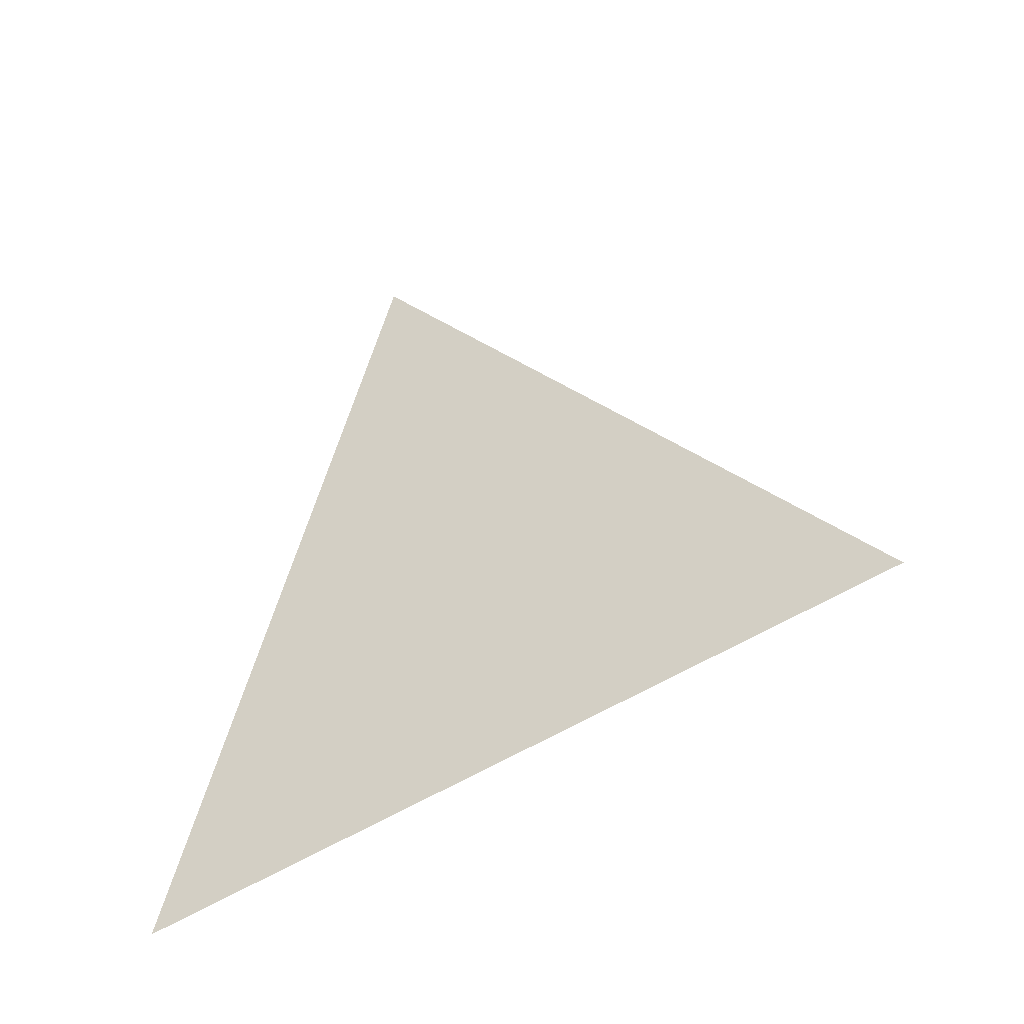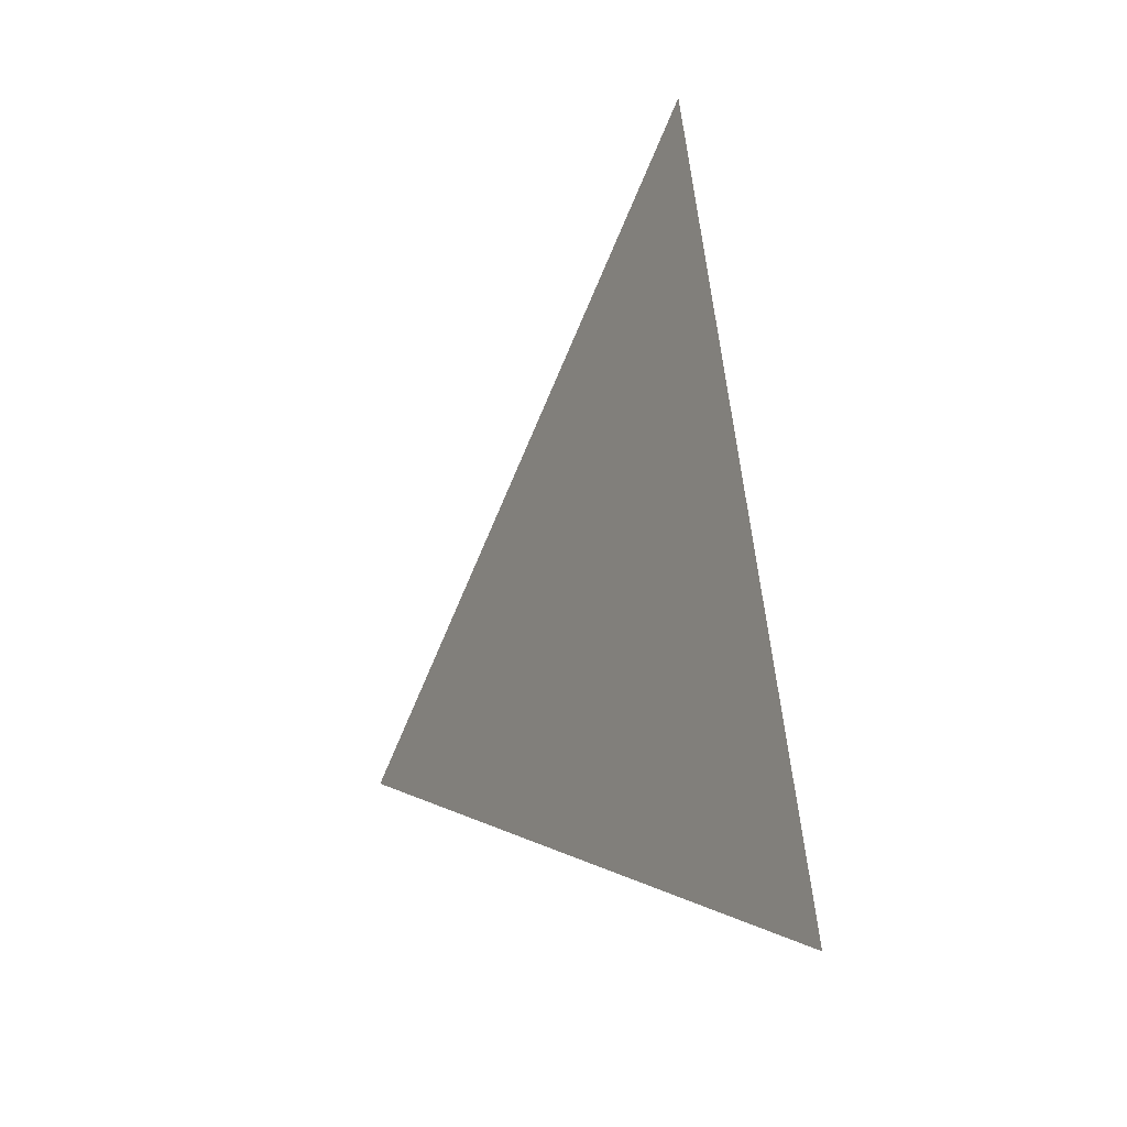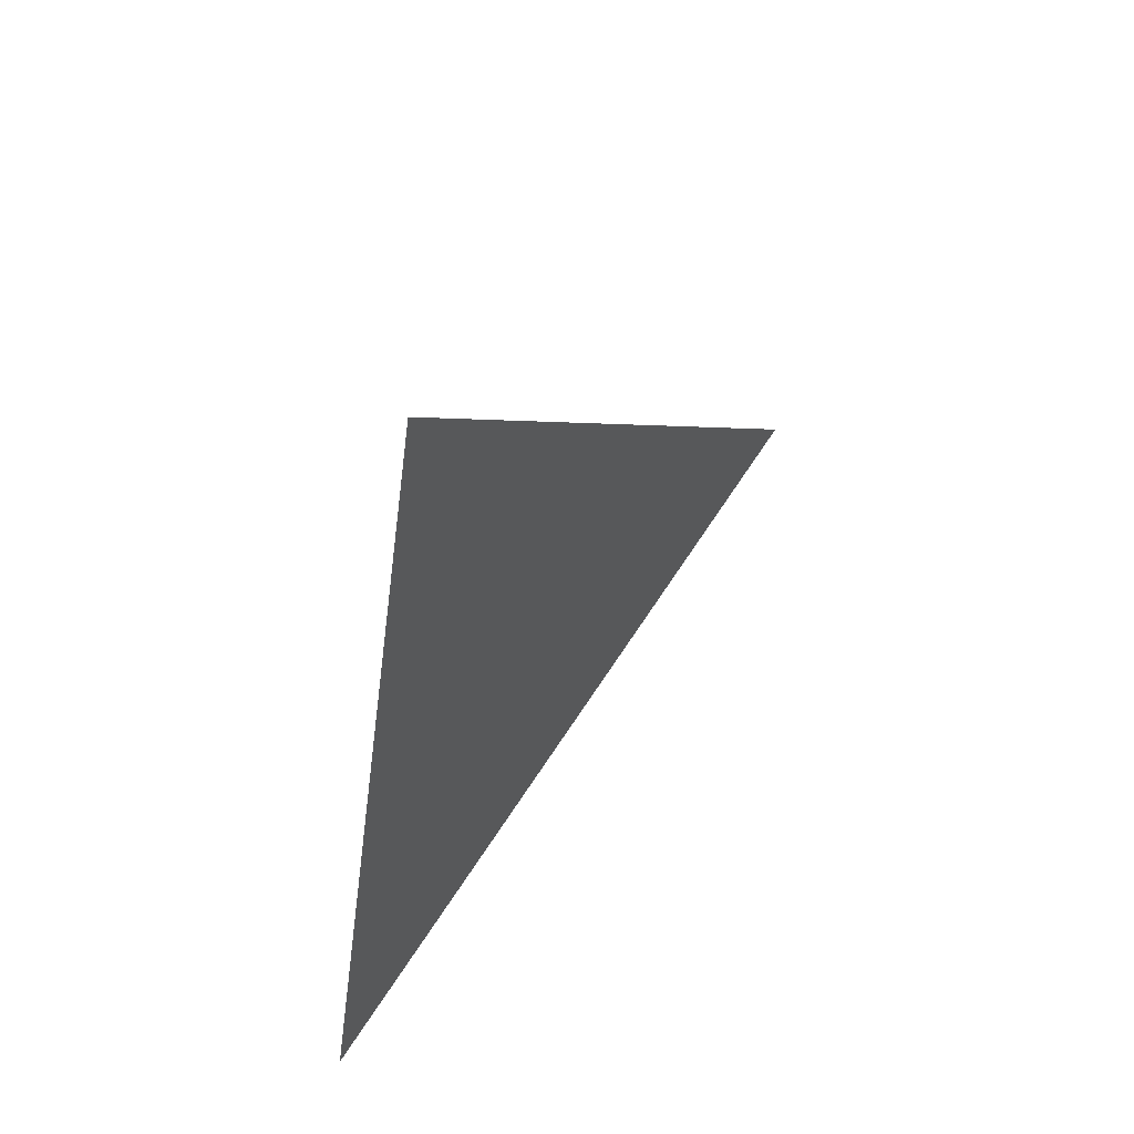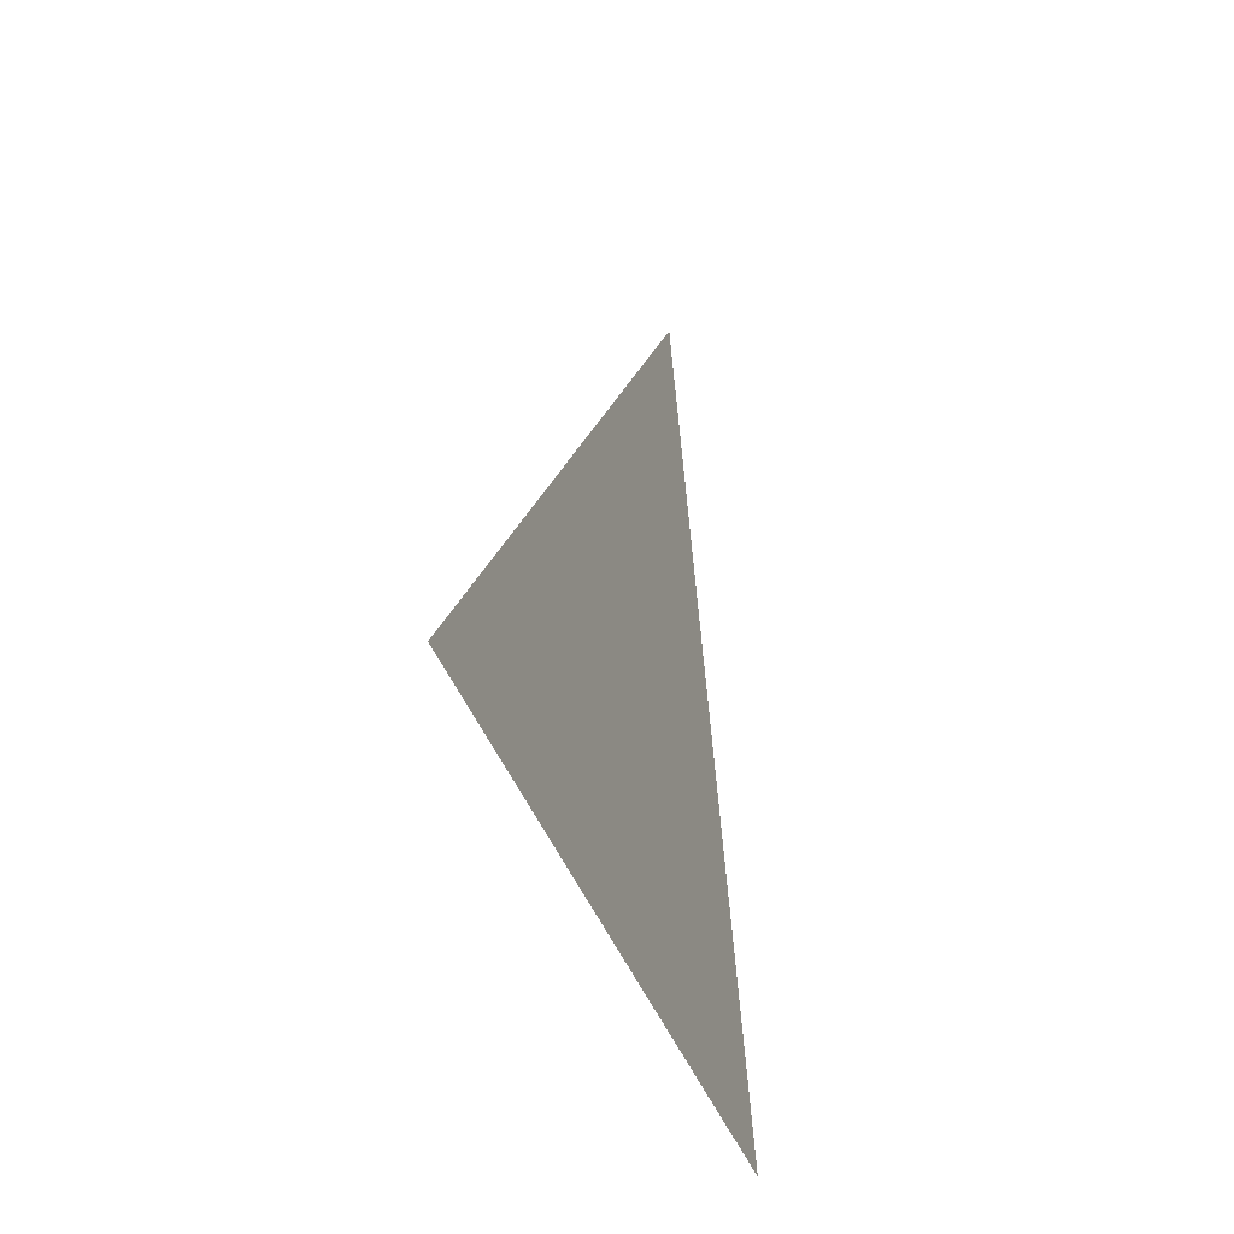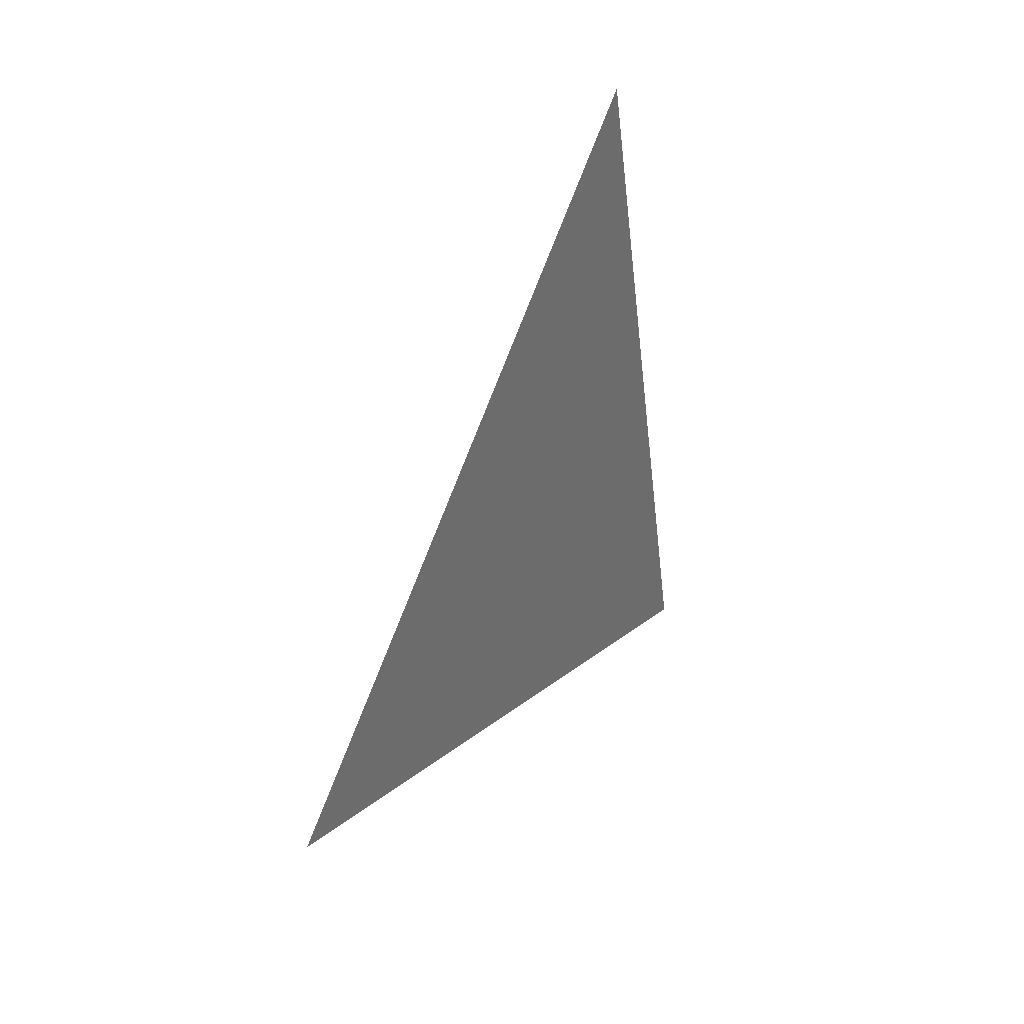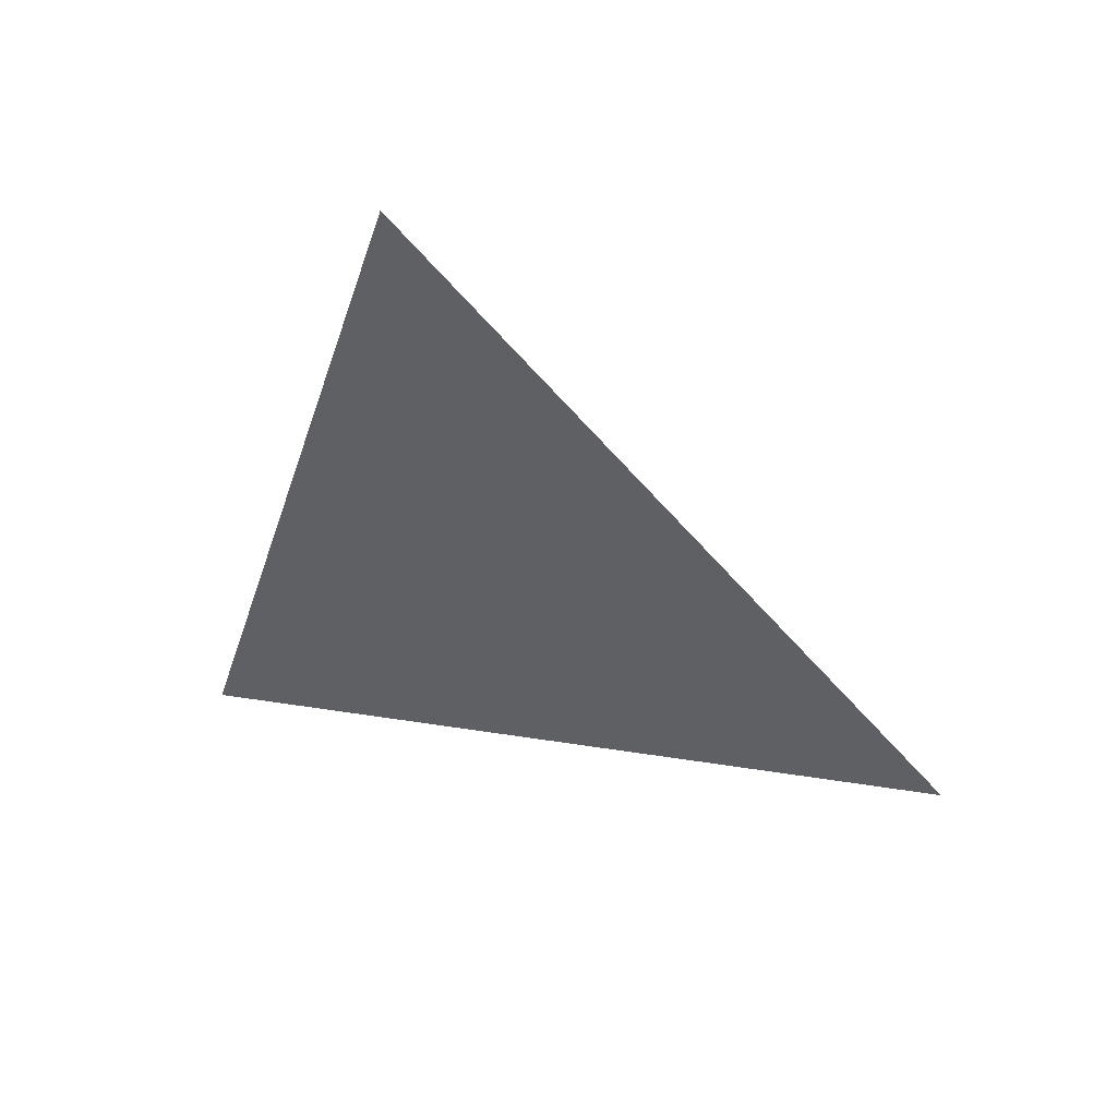
<metadata>
{"format":"obj","ext":"obj","renderer":"f3d","projection":"perspective","resolution":1024,"background":"white","views":[{"elev":-39.6,"azim":117.0,"up":"+Z"},{"elev":-15.0,"azim":149.4,"up":"+Y"},{"elev":51.5,"azim":-144.3,"up":"+Y"},{"elev":-26.8,"azim":-160.9,"up":"+Z"},{"elev":35.8,"azim":30.5,"up":"+Y"},{"elev":49.9,"azim":108.9,"up":"+Z"}]}
</metadata>
<code>
v -0.678 -1.695 0.7179
v -0.678 -1.67 0.8007
v -0.678 -1.611 0.7371
g group_3_140627763674256
f 1 2 3

</code>
